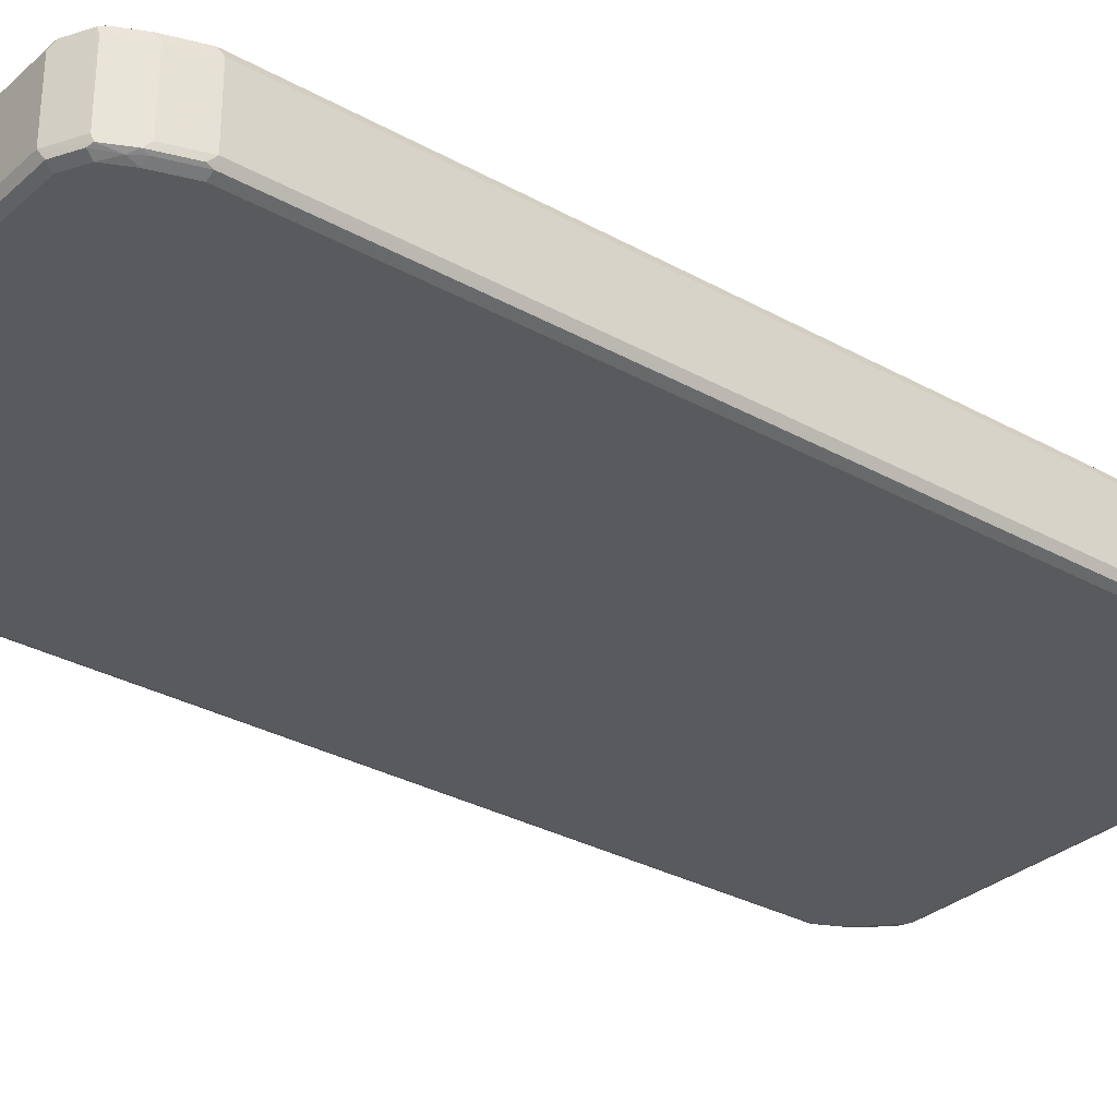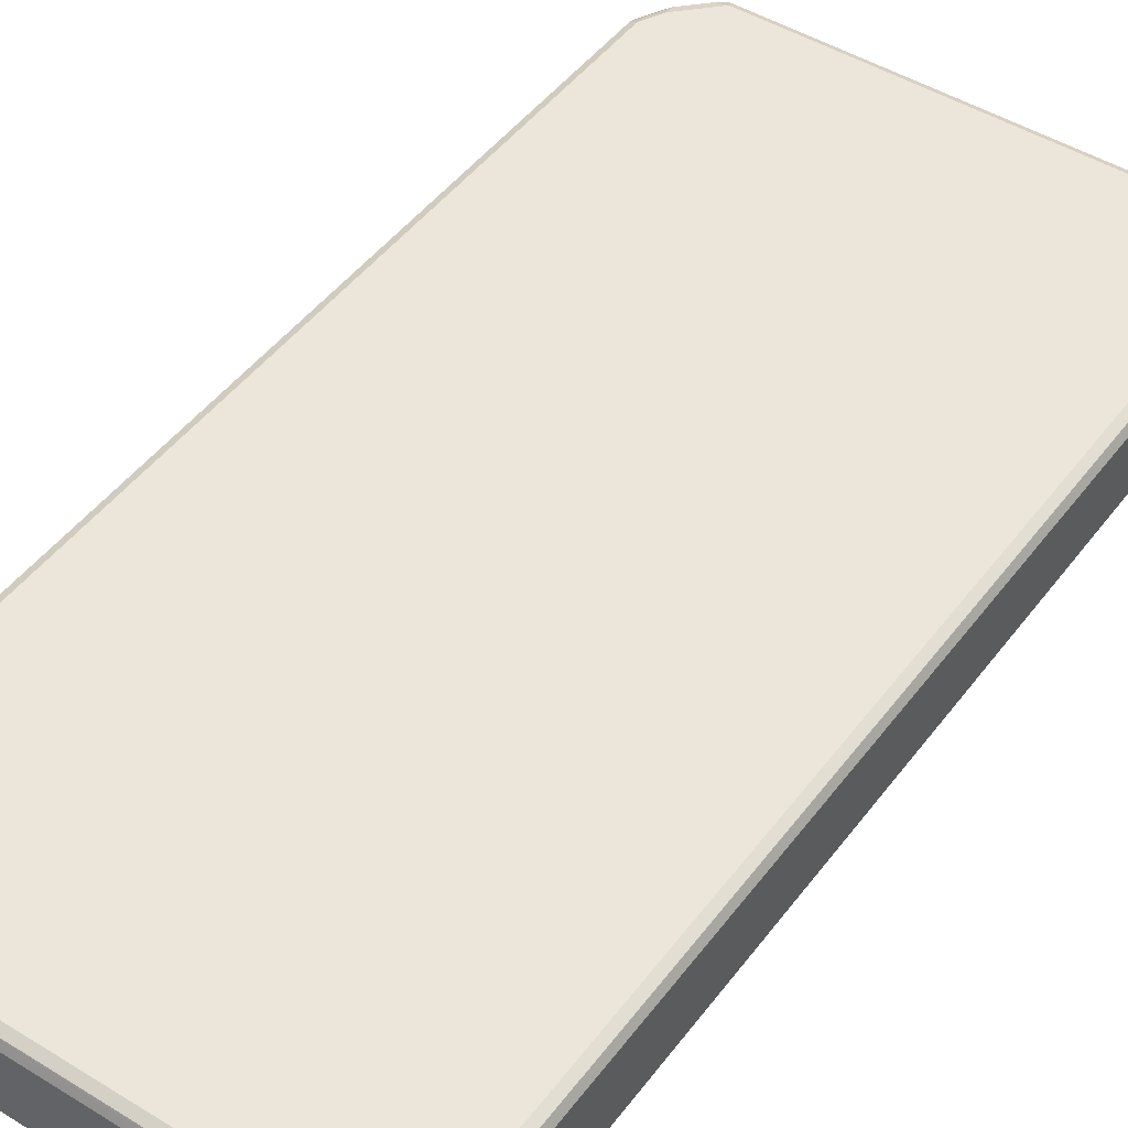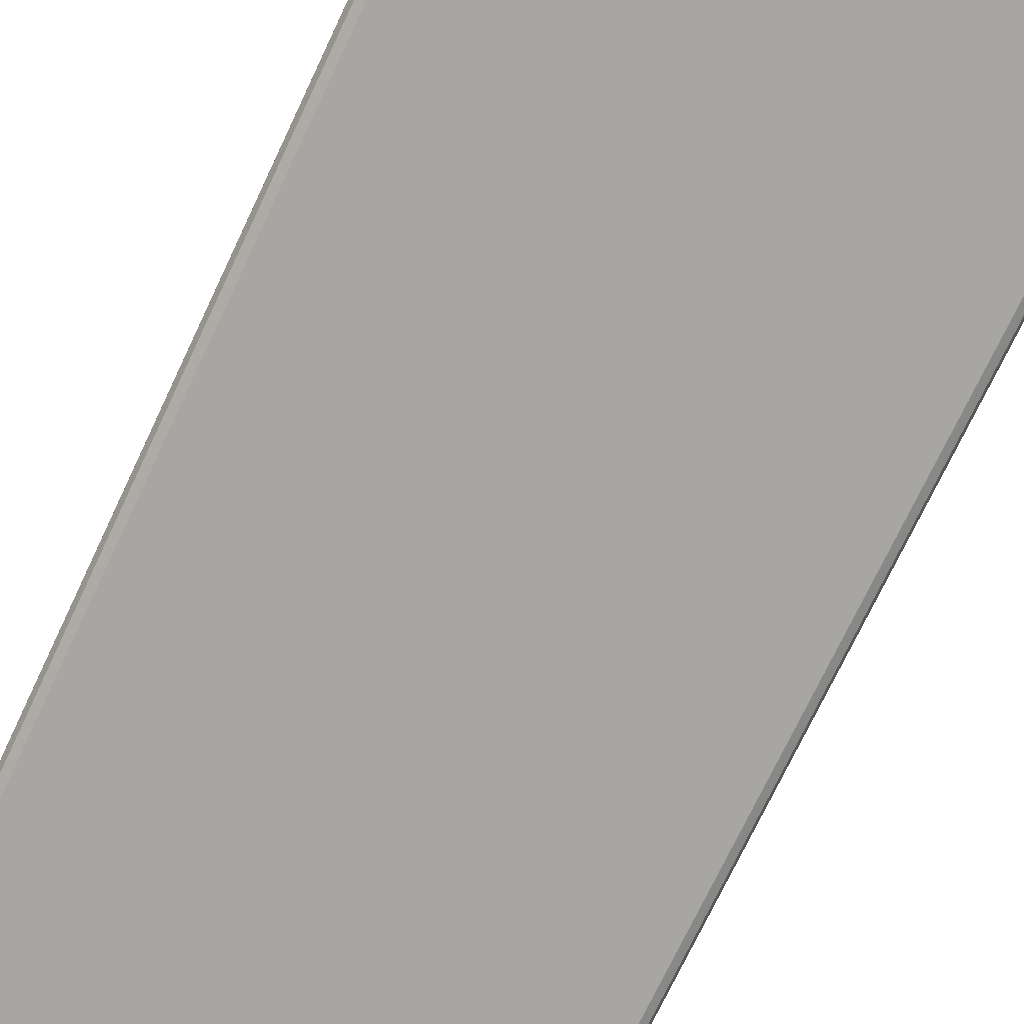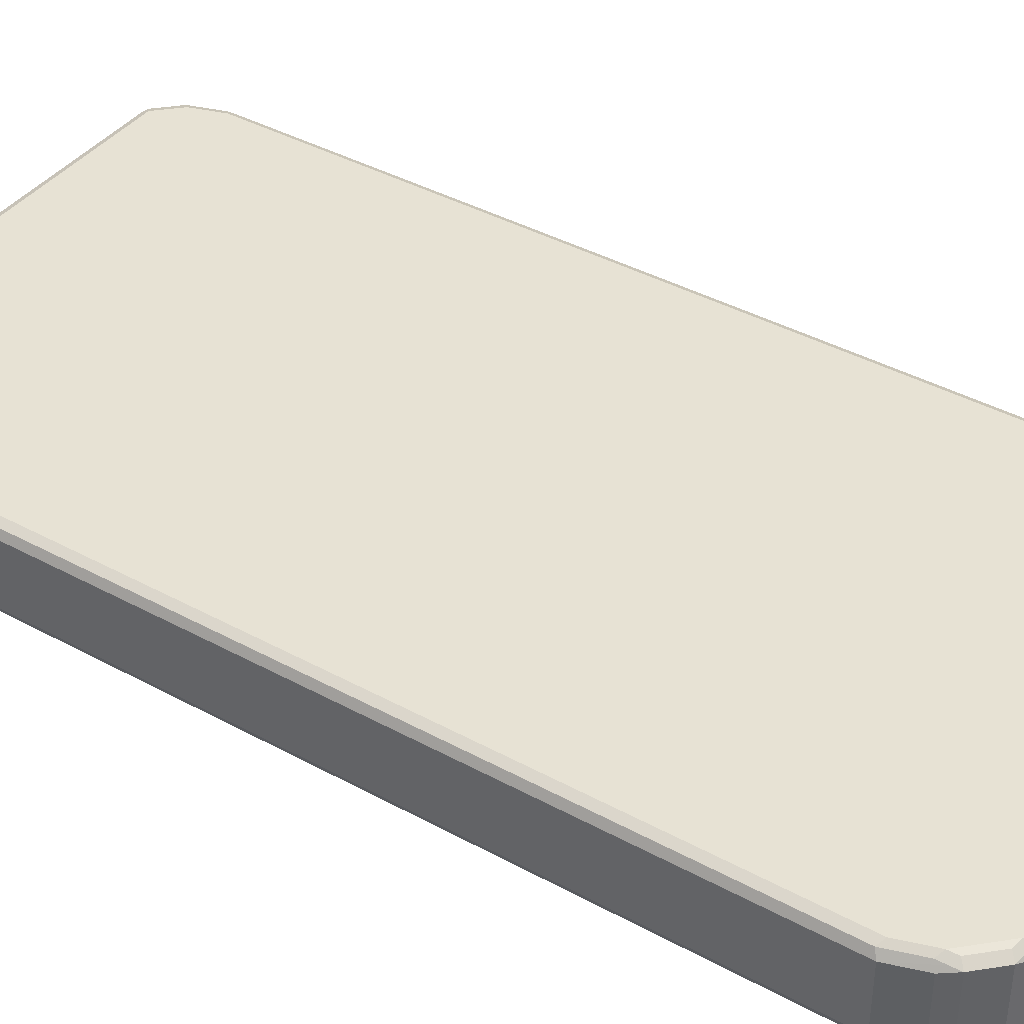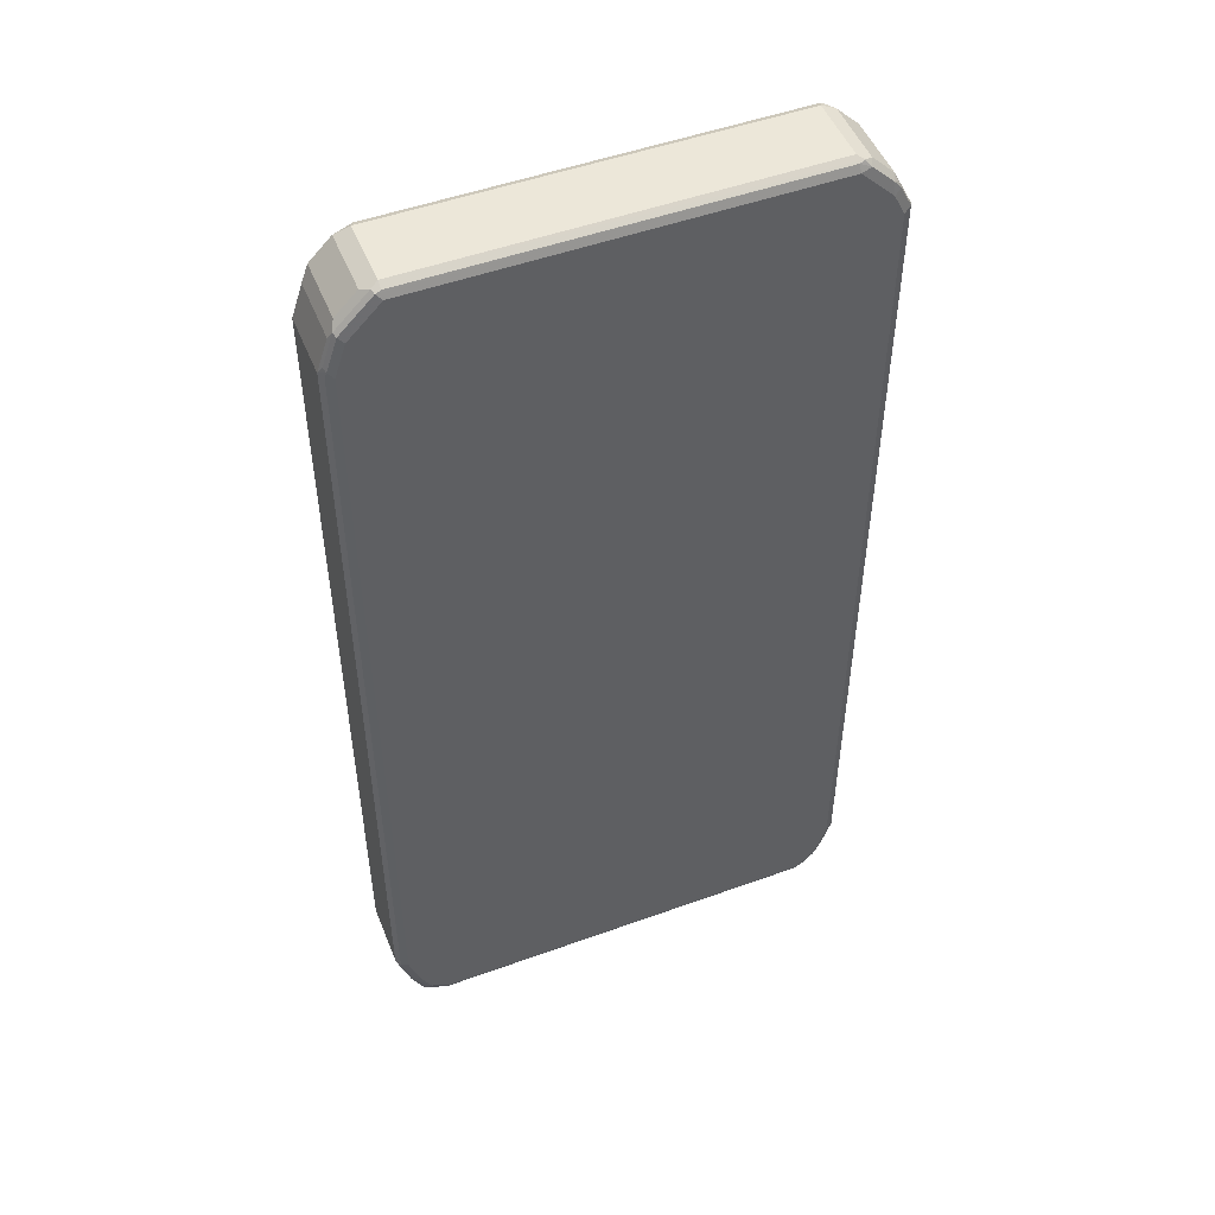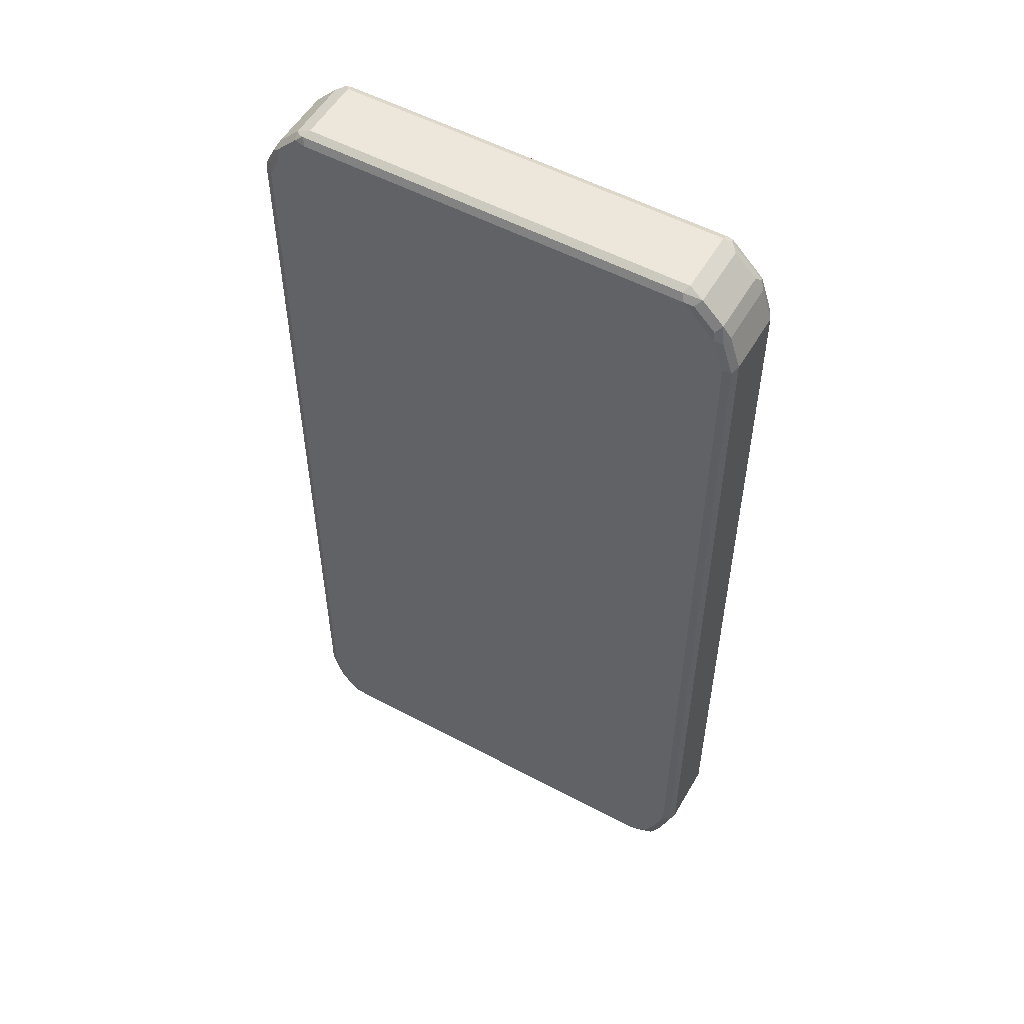
<metadata>
{"format":"obj","ext":"obj","renderer":"f3d","projection":"perspective","resolution":1024,"background":"white","views":[{"elev":-30.9,"azim":51.4,"up":"+Z"},{"elev":46.9,"azim":34.9,"up":"+Z"},{"elev":-74.3,"azim":154.6,"up":"+Z"},{"elev":39.9,"azim":124.1,"up":"+Z"},{"elev":50.1,"azim":158.3,"up":"+Y"},{"elev":53.7,"azim":29.7,"up":"+Y"}]}
</metadata>
<code>
v -0.4551 -0.7913 -0.05936
v -0.4484 -0.7847 -0.07254
v -0.4451 -0.8013 -0.06924
v -0.4253 -0.8606 -0.06924
v -0.422 -0.877 -0.06594
v -0.4352 -0.8506 -0.05936
v -0.4551 -0.7913 0.05936
v -0.4551 0.7913 -0.05936
v -0.4352 -0.7913 -0.07914
v -0.4286 -0.844 -0.07254
v -0.4484 0.7979 -0.07254
v -0.4121 -0.8672 -0.07584
v -0.4022 -0.8968 -0.06594
v -0.422 -0.877 0.05276
v -0.4352 -0.8506 0.05936
v -0.4286 -0.8638 0.06594
v -0.4484 -0.8045 0.06594
v -0.4451 -0.8013 0.07419
v -0.4484 -0.7913 0.07254
v -0.4501 0.8013 0.06924
v -0.4551 0.7913 0.05936
v -0.4303 0.8408 0.06924
v -0.422 0.8572 -0.05936
v -0.4253 0.8458 -0.06924
v -0.4451 0.8063 -0.06924
v -0.4154 -0.8506 -0.07914
v -0.4352 0.7913 -0.07914
v -0.4286 0.8375 -0.07254
v -0.3924 -0.887 -0.07584
v -0.3858 -0.9002 -0.06924
v -0.3759 -0.9102 -0.05936
v -0.4022 -0.8968 0.05276
v -0.4253 -0.8606 0.07419
v -0.3891 -0.9034 0.06594
v -0.4352 -0.7913 0.07914
v -0.4484 0.7913 0.07254
v -0.4377 0.8111 0.07419
v -0.4179 0.8506 0.07419
v -0.422 0.8572 0.05936
v -0.4154 0.8531 -0.07419
v -0.3825 0.8968 -0.05936
v -0.3759 -0.8902 -0.07914
v -0.4154 0.8309 -0.07914
v -0.3693 -0.9034 -0.07254
v 0.3561 -0.9102 -0.05936
v -0.3759 -0.9102 0.05936
v -0.3858 -0.9002 0.07419
v -0.4154 -0.8506 0.07914
v -0.4352 0.7913 0.07914
v -0.4154 0.8309 0.07914
v -0.3784 0.8902 0.07419
v -0.3825 0.8968 0.05936
v -0.3759 0.8927 -0.07419
v -0.366 0.9052 -0.06924
v 0.3561 -0.8902 -0.07914
v -0.3561 0.8902 -0.07914
v 0.3627 -0.9034 -0.07254
v 0.3561 -0.9102 0.05936
v 0.371 -0.9002 -0.06924
v 0.4105 -0.8804 -0.06924
v 0.4088 -0.8836 -0.05936
v 0.4055 -0.8854 0.06924
v 0.366 -0.9052 0.06924
v -0.3759 -0.9034 0.07254
v 0.3561 -0.9034 0.07254
v 0.3561 -0.8902 0.07914
v -0.3759 -0.8902 0.07914
v -0.3561 0.8902 0.07914
v -0.3627 0.9034 0.07254
v -0.371 0.9002 0.06924
v -0.3561 0.9102 0.05936
v -0.3561 0.9034 -0.07254
v -0.3561 0.9102 -0.05936
v 0.3561 0.9102 -0.05936
v 0.3561 0.9034 -0.07254
v 0.3957 -0.8704 -0.07914
v 0.366 0.9002 -0.07419
v 0.3561 0.8902 -0.07914
v 0.4022 -0.8836 -0.07254
v 0.4088 -0.8836 0.05936
v 0.4179 -0.8506 -0.07419
v 0.4303 -0.8408 -0.06924
v 0.4088 -0.877 0.07254
v 0.3759 -0.8927 0.07419
v 0.4253 -0.8458 0.06924
v 0.3957 -0.8704 0.07914
v 0.3561 0.8902 0.07914
v 0.3495 0.9034 0.07254
v 0.3561 0.9102 0.05936
v 0.3693 0.9034 -0.06594
v 0.3825 0.8968 -0.05276
v 0.4154 -0.8309 -0.07914
v 0.4253 0.8408 -0.07419
v 0.4154 0.8309 -0.07914
v 0.4352 -0.8309 0.05936
v 0.4286 -0.8309 -0.07254
v 0.4501 -0.7815 -0.06924
v 0.4551 -0.7715 -0.05936
v 0.4352 -0.8309 -0.05936
v 0.4286 -0.8375 0.07254
v 0.4154 -0.8309 0.07914
v 0.3726 0.887 0.07584
v 0.4154 0.8309 0.07914
v 0.366 0.9002 0.06924
v 0.3825 0.8968 0.06594
v 0.4286 0.844 -0.06594
v 0.422 0.8572 -0.05276
v 0.4352 -0.7715 -0.07914
v 0.4451 0.7815 -0.07419
v 0.4352 0.7715 -0.07914
v 0.4551 -0.7715 0.05936
v 0.4484 -0.7715 -0.07254
v 0.4484 0.7715 -0.07254
v 0.4551 0.7715 -0.05936
v 0.4484 -0.7781 0.07254
v 0.4352 -0.7715 0.07914
v 0.4121 0.8474 0.07584
v 0.4352 0.7715 0.07914
v 0.4286 0.8243 0.07254
v 0.422 0.8572 0.06594
v 0.4352 0.8309 -0.05936
v 0.4484 0.7847 -0.06594
v 0.4551 0.7715 0.05936
v 0.4484 0.7649 0.07254
v 0.4253 0.8408 0.06924
v 0.4352 0.8309 0.05936
v 0.4451 0.7815 0.06924
f 1 2 3
f 1 3 4
f 1 4 5
f 1 5 6
f 1 6 15
f 1 15 7
f 1 7 21
f 1 21 8
f 1 8 11
f 1 11 2
f 2 9 26
f 2 26 10
f 2 10 4
f 2 4 3
f 2 11 27
f 2 27 9
f 4 12 5
f 4 10 26
f 4 26 12
f 5 13 32
f 5 32 14
f 5 14 16
f 5 16 15
f 5 15 6
f 5 12 29
f 5 29 13
f 7 15 16
f 7 16 17
f 7 17 18
f 7 18 19
f 7 19 20
f 7 20 21
f 8 21 20
f 8 20 22
f 8 22 23
f 8 23 24
f 8 24 25
f 8 25 11
f 9 27 43
f 9 43 56
f 9 56 78
f 9 78 94
f 9 94 110
f 9 110 108
f 9 108 92
f 9 92 76
f 9 76 55
f 9 55 42
f 9 42 26
f 11 25 24
f 11 24 28
f 11 28 43
f 11 43 27
f 12 26 42
f 12 42 29
f 13 30 31
f 13 31 46
f 13 46 32
f 13 29 30
f 14 32 34
f 14 34 16
f 16 33 18
f 16 18 17
f 16 34 47
f 16 47 33
f 18 35 19
f 18 33 48
f 18 48 35
f 19 35 49
f 19 49 36
f 19 36 20
f 20 36 37
f 20 37 38
f 20 38 22
f 22 38 39
f 22 39 23
f 23 40 24
f 23 39 52
f 23 52 41
f 23 41 53
f 23 53 40
f 24 40 28
f 28 40 43
f 29 42 44
f 29 44 30
f 30 44 31
f 31 44 57
f 31 57 45
f 31 45 58
f 31 58 46
f 32 46 34
f 33 47 67
f 33 67 48
f 34 46 47
f 35 48 67
f 35 67 66
f 35 66 86
f 35 86 101
f 35 101 116
f 35 116 118
f 35 118 103
f 35 103 87
f 35 87 68
f 35 68 50
f 35 50 49
f 36 49 37
f 37 49 50
f 37 50 38
f 38 50 68
f 38 68 51
f 38 51 52
f 38 52 39
f 40 53 56
f 40 56 43
f 41 52 54
f 41 54 53
f 42 55 57
f 42 57 44
f 45 57 59
f 45 59 60
f 45 60 61
f 45 61 62
f 45 62 58
f 46 58 63
f 46 63 64
f 46 64 47
f 47 65 66
f 47 66 67
f 47 64 65
f 51 68 69
f 51 69 70
f 51 70 52
f 52 70 71
f 52 71 54
f 53 72 56
f 53 54 72
f 54 71 73
f 54 73 74
f 54 74 75
f 54 75 72
f 55 76 79
f 55 79 57
f 56 72 77
f 56 77 78
f 57 79 60
f 57 60 59
f 58 62 63
f 60 80 61
f 60 79 81
f 60 81 82
f 60 82 95
f 60 95 80
f 61 80 62
f 62 83 84
f 62 84 63
f 62 80 95
f 62 95 85
f 62 85 100
f 62 100 83
f 63 84 65
f 63 65 64
f 65 84 66
f 66 84 86
f 68 87 88
f 68 88 69
f 69 88 89
f 69 89 71
f 69 71 70
f 71 89 74
f 71 74 73
f 72 75 77
f 74 90 77
f 74 77 75
f 74 89 105
f 74 105 91
f 74 91 90
f 76 92 81
f 76 81 79
f 77 90 106
f 77 106 93
f 77 93 94
f 77 94 78
f 81 92 96
f 81 96 82
f 82 96 112
f 82 112 97
f 82 97 98
f 82 98 99
f 82 99 95
f 83 86 84
f 83 100 101
f 83 101 86
f 85 95 100
f 87 102 104
f 87 104 88
f 87 103 117
f 87 117 102
f 88 104 89
f 89 104 105
f 90 91 107
f 90 107 106
f 91 105 120
f 91 120 107
f 92 108 112
f 92 112 96
f 93 106 122
f 93 122 109
f 93 109 110
f 93 110 94
f 95 99 98
f 95 98 111
f 95 111 100
f 97 112 113
f 97 113 114
f 97 114 98
f 98 114 123
f 98 123 111
f 100 111 115
f 100 115 116
f 100 116 101
f 102 105 104
f 102 117 120
f 102 120 105
f 103 118 124
f 103 124 119
f 103 119 125
f 103 125 117
f 106 121 114
f 106 114 122
f 106 107 120
f 106 120 126
f 106 126 121
f 108 110 113
f 108 113 112
f 109 122 114
f 109 114 113
f 109 113 110
f 111 123 124
f 111 124 115
f 114 121 126
f 114 126 123
f 115 124 118
f 115 118 116
f 117 125 120
f 119 124 127
f 119 127 125
f 120 125 123
f 120 123 126
f 123 125 127
f 123 127 124

</code>
